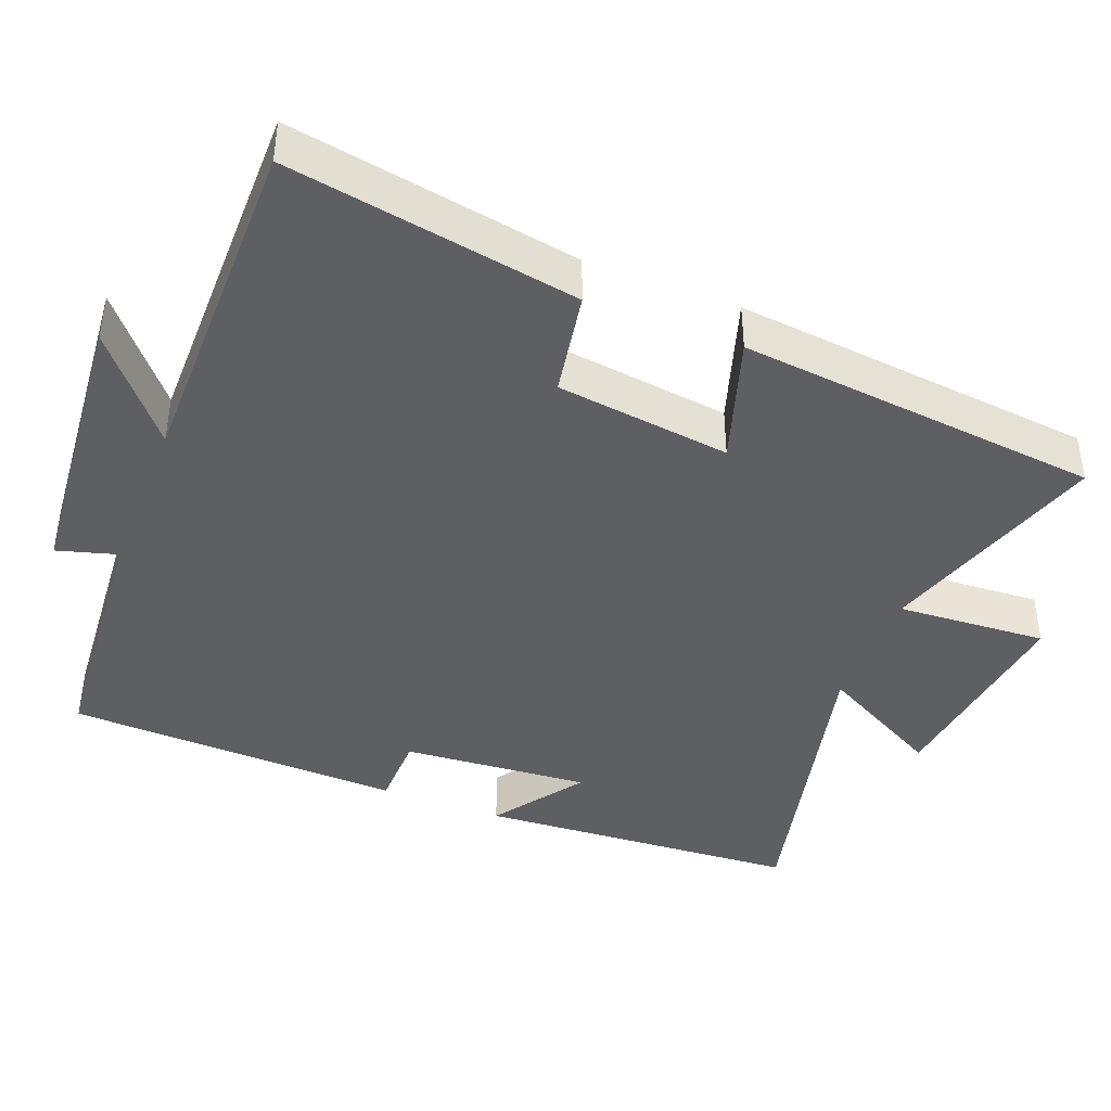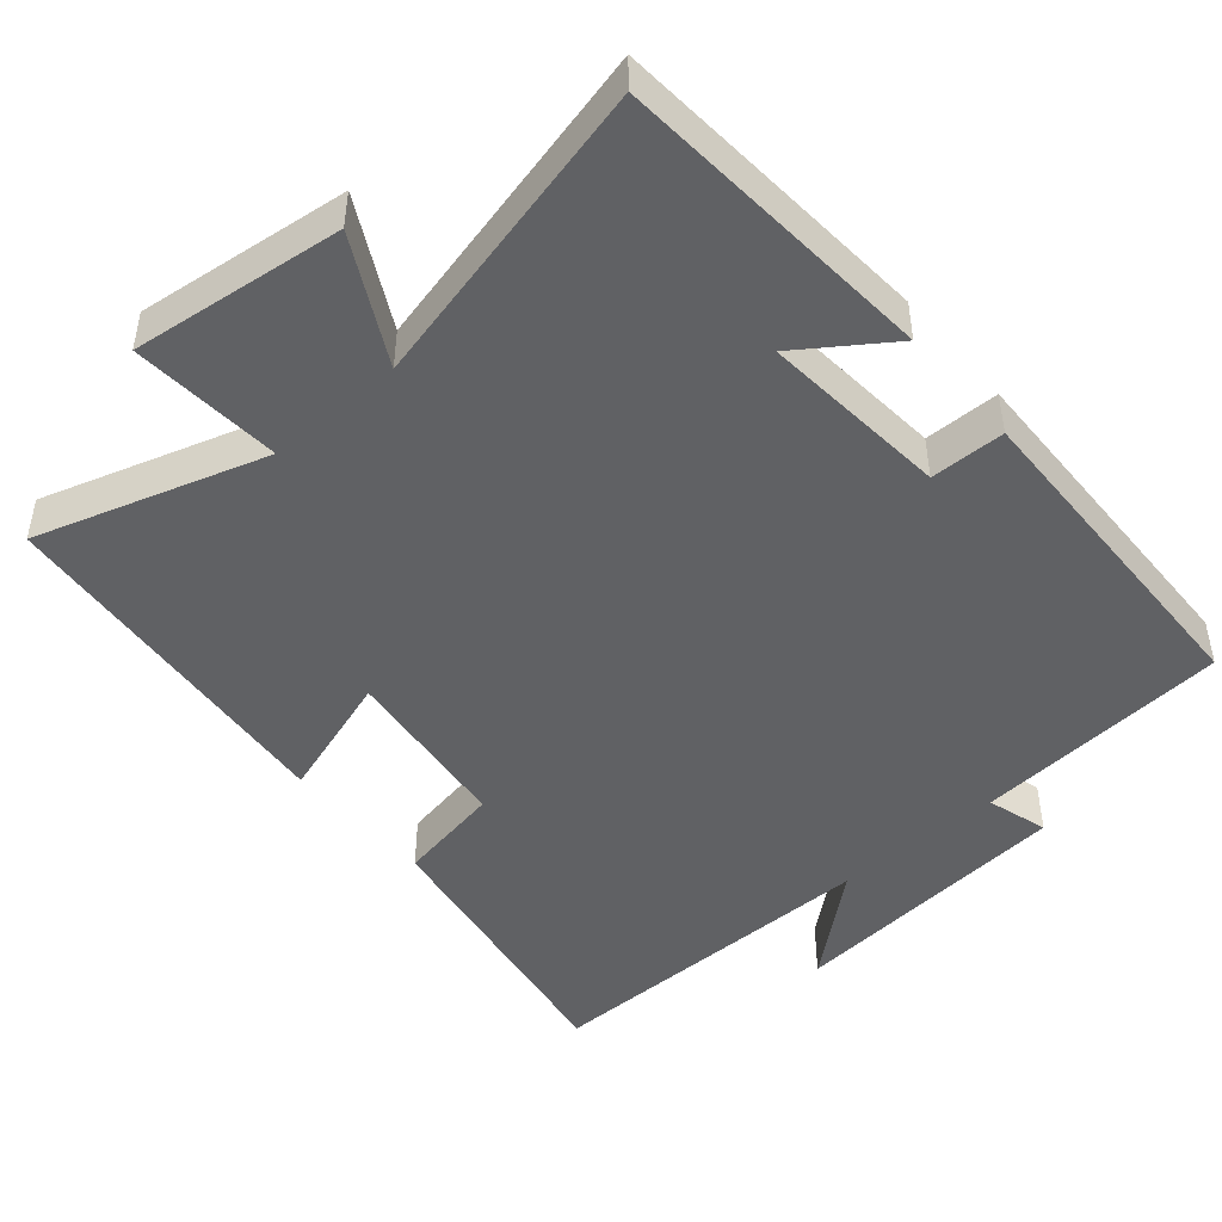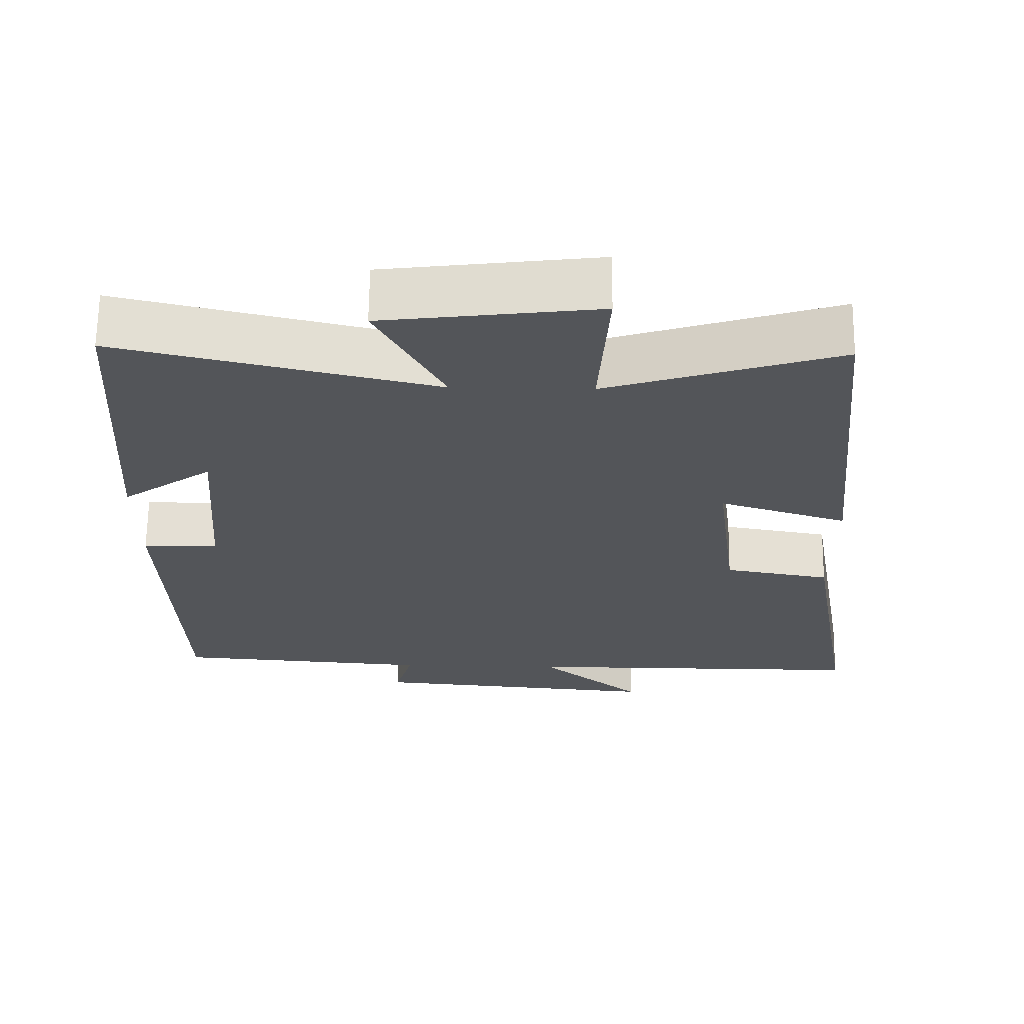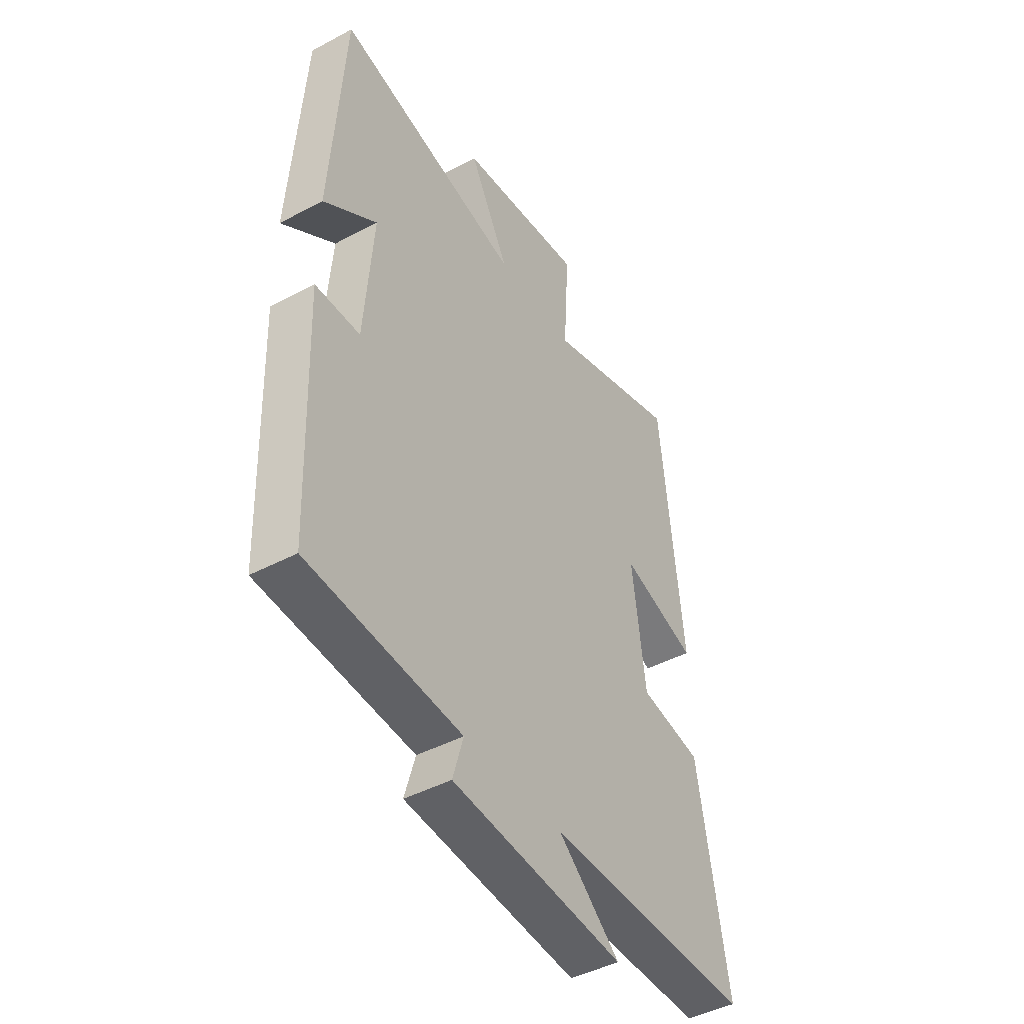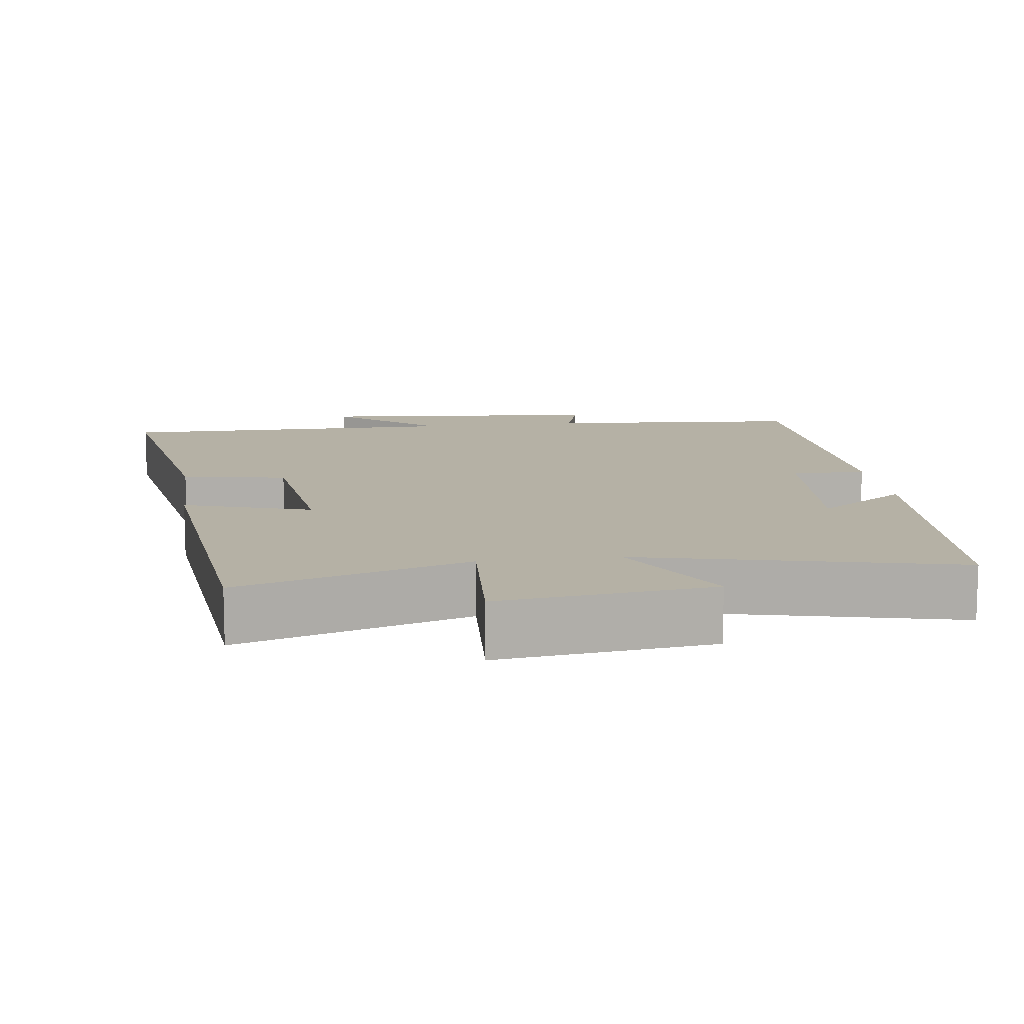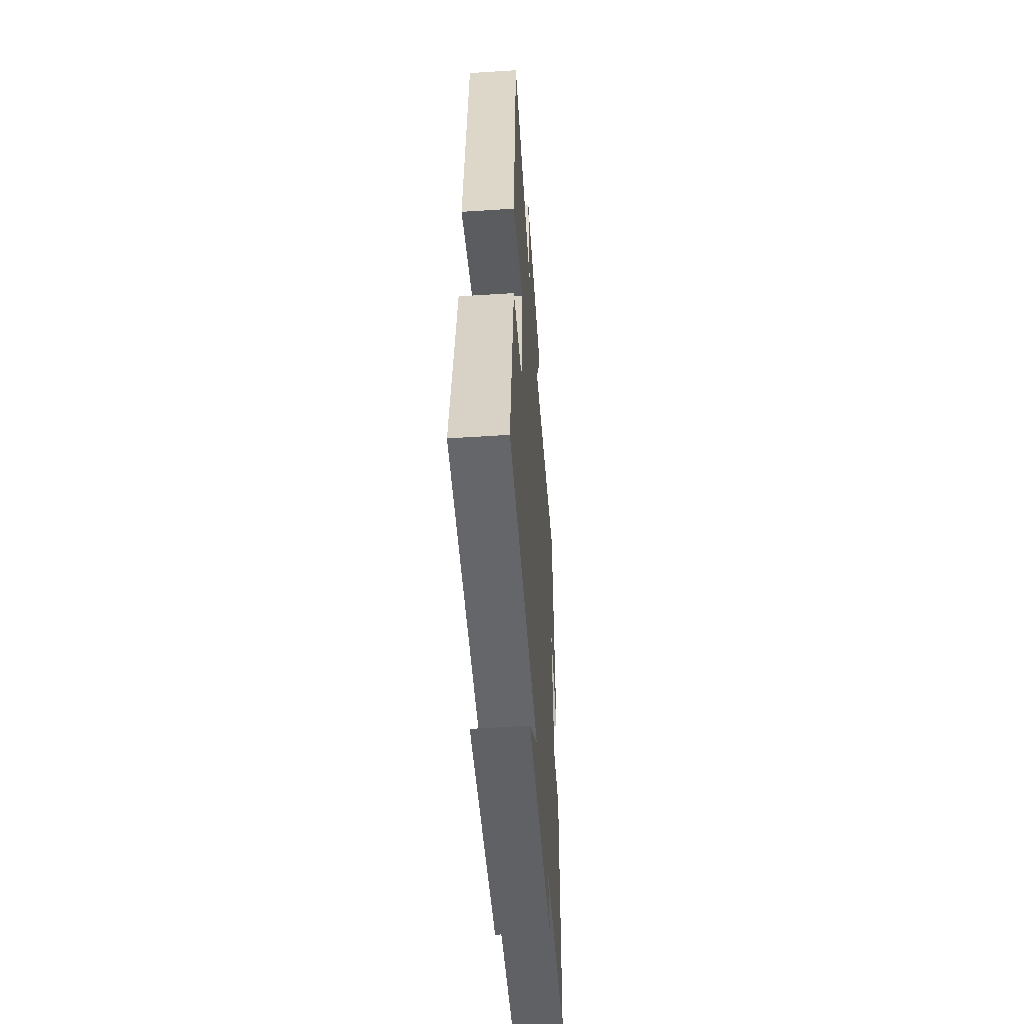
<metadata>
{"format":"obj","ext":"obj","renderer":"f3d","projection":"perspective","resolution":1024,"background":"white","views":[{"elev":-41.8,"azim":-111.3,"up":"+Y"},{"elev":-46.9,"azim":40.9,"up":"+Y"},{"elev":65.8,"azim":-179.3,"up":"+Z"},{"elev":-44.6,"azim":121.8,"up":"+Z"},{"elev":11.8,"azim":-7.5,"up":"+Y"},{"elev":-51.9,"azim":-86.0,"up":"+Z"}]}
</metadata>
<code>
v 0.484 0.07 -0.474
v 0.134 0.07 -0.5
v 0.158 0.07 -0.583
v -0.236 0.07 -0.617
v -0.096 0.07 -0.5
v -0.568 0.07 -0.5
v -0.5 0.07 -0.104
v -0.357 0.07 -0.079
v -0.327 0.07 0.159
v -0.5 0.07 0.104
v -0.45 0.07 0.599
v -0.139 0.07 0.5
v -0.152 0.07 0.705
v 0.136 0.07 0.669
v 0.045 0.07 0.5
v 0.471 0.07 0.6
v 0.5 0.07 0.158
v 0.378 0.07 0.244
v 0.398 0.07 -0.012
v 0.5 0.07 -0.014
v 0.484 0 -0.474
v 0.134 0 -0.5
v 0.158 0 -0.583
v -0.236 0 -0.617
v -0.096 0 -0.5
v -0.568 0 -0.5
v -0.5 0 -0.104
v -0.357 0 -0.079
v -0.327 0 0.159
v -0.5 0 0.104
v -0.45 0 0.599
v -0.139 0 0.5
v -0.152 0 0.705
v 0.136 0 0.669
v 0.045 0 0.5
v 0.471 0 0.6
v 0.5 0 0.158
v 0.378 0 0.244
v 0.398 0 -0.012
v 0.5 0 -0.014
f 19 20 1 2
f 18 19 2
f 15 16 17 18
f 15 18 2
f 12 13 14 15
f 12 15 2
f 9 10 11 12
f 8 9 12 2
f 5 6 7 8
f 5 8 2 3
f 3 4 5
f 22 21 40 39
f 22 39 38
f 38 37 36 35
f 22 38 35
f 35 34 33 32
f 22 35 32
f 32 31 30 29
f 22 32 29 28
f 28 27 26 25
f 23 22 28 25
f 25 24 23
f 1 21 22 2
f 2 22 23 3
f 3 23 24 4
f 4 24 25 5
f 5 25 26 6
f 6 26 27 7
f 7 27 28 8
f 8 28 29 9
f 9 29 30 10
f 10 30 31 11
f 11 31 32 12
f 12 32 33 13
f 13 33 34 14
f 14 34 35 15
f 15 35 36 16
f 16 36 37 17
f 17 37 38 18
f 18 38 39 19
f 19 39 40 20
f 20 40 21 1

</code>
